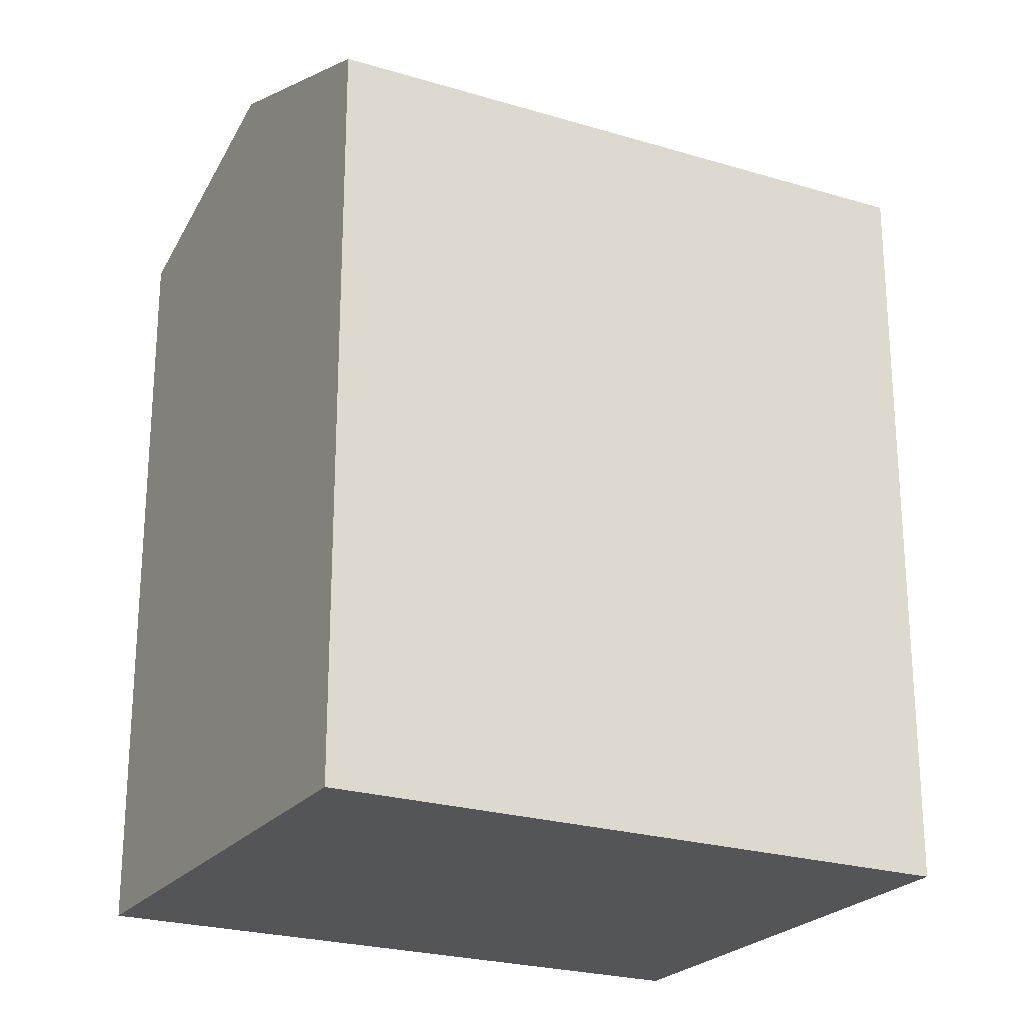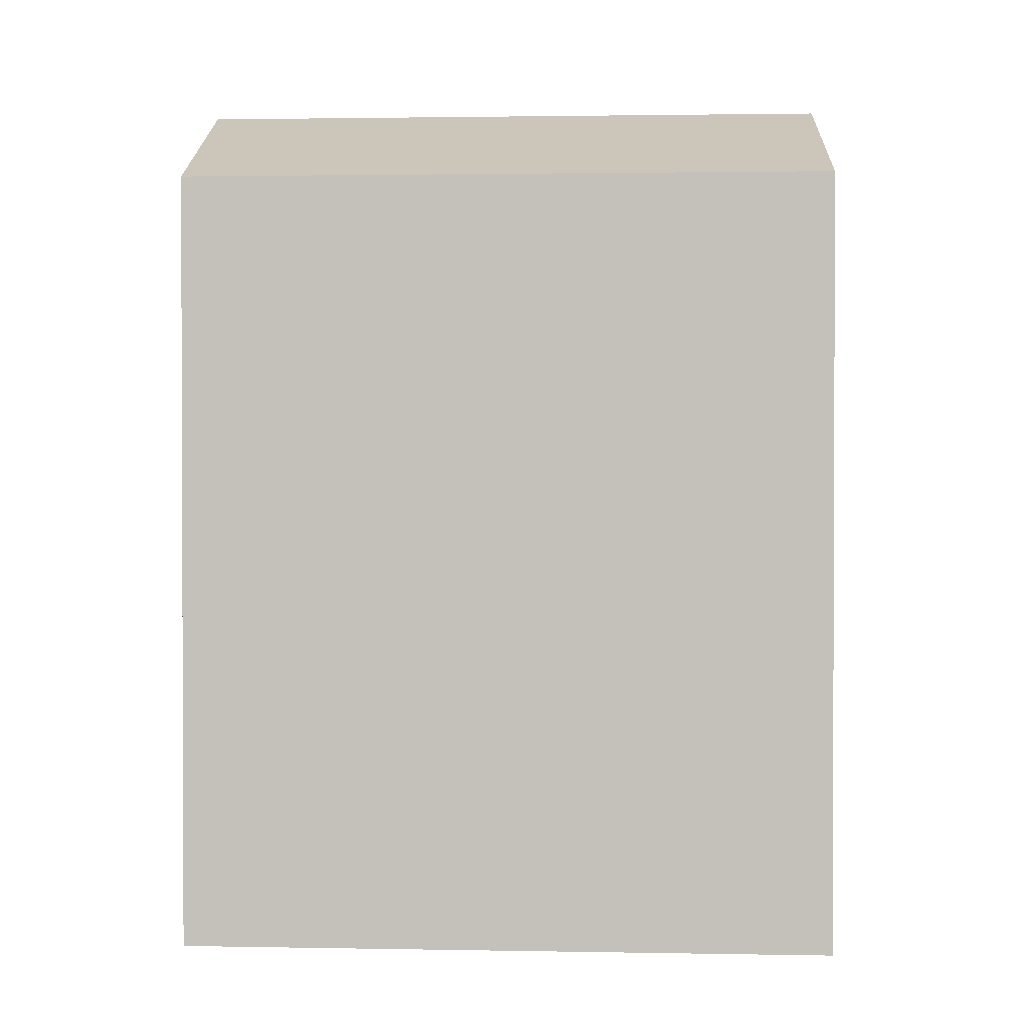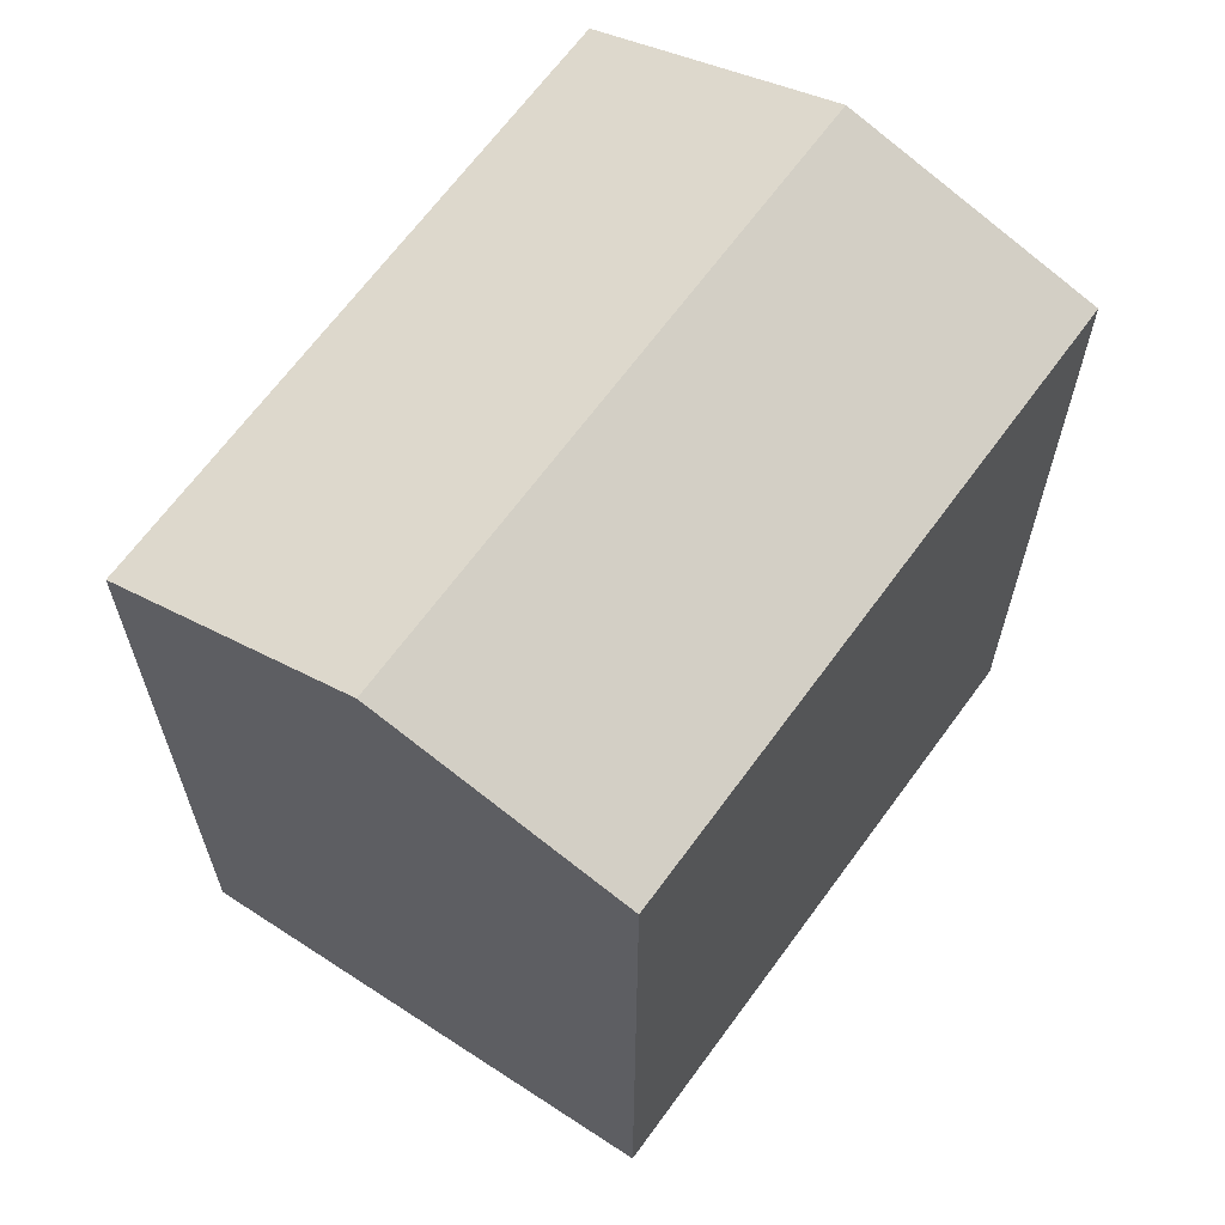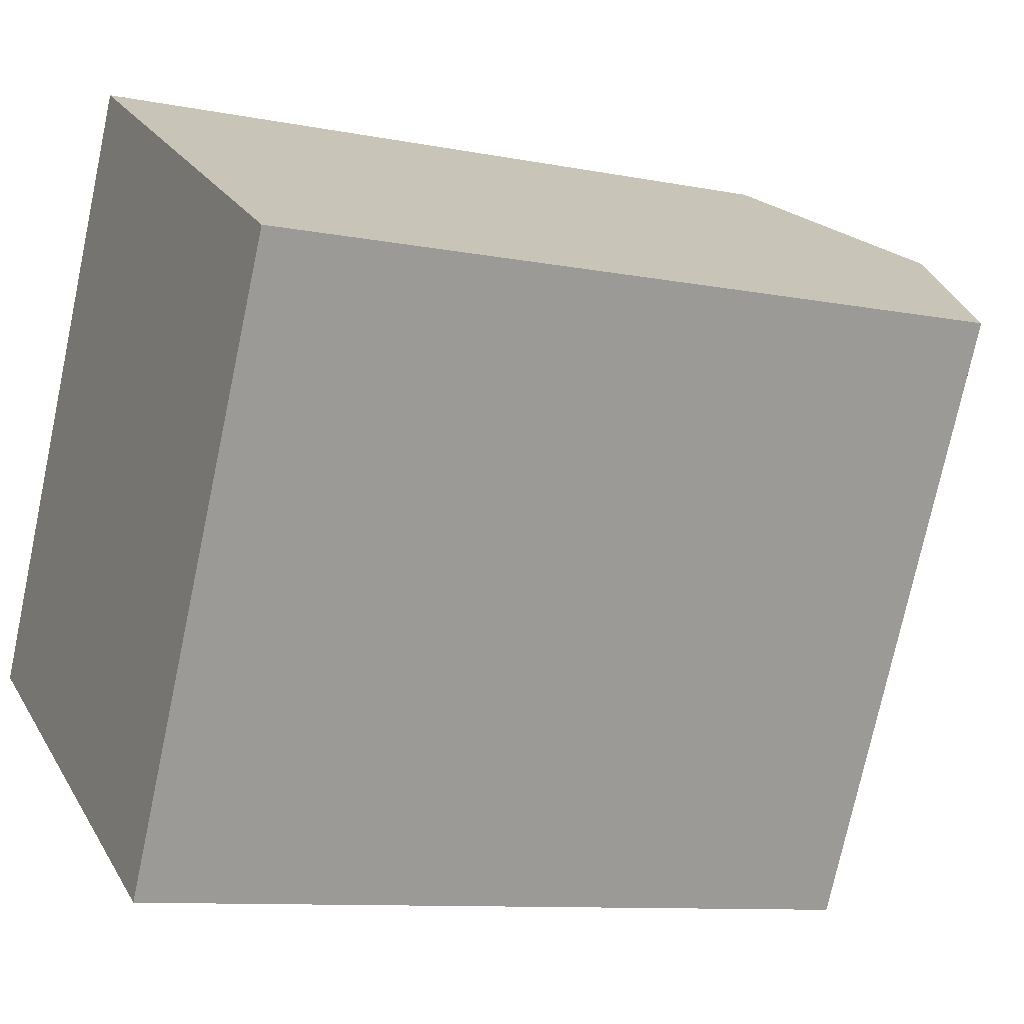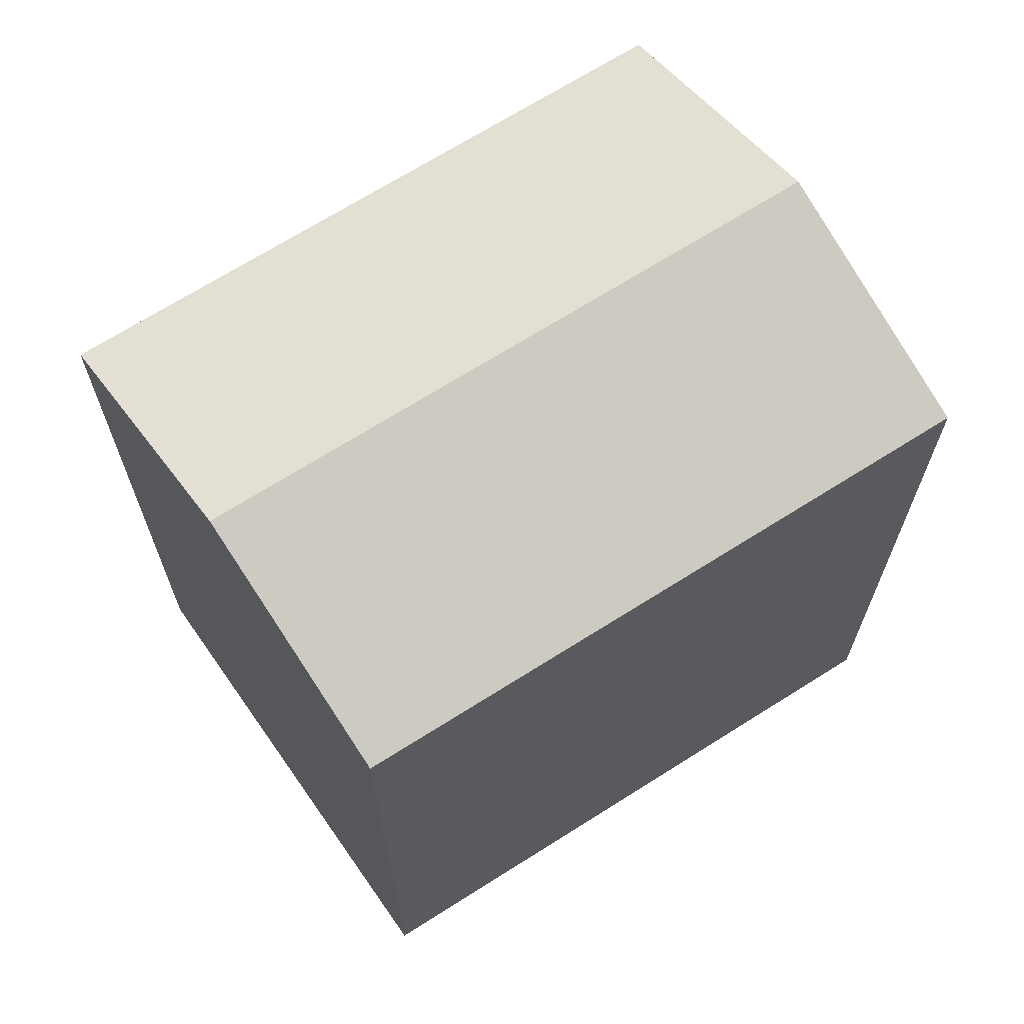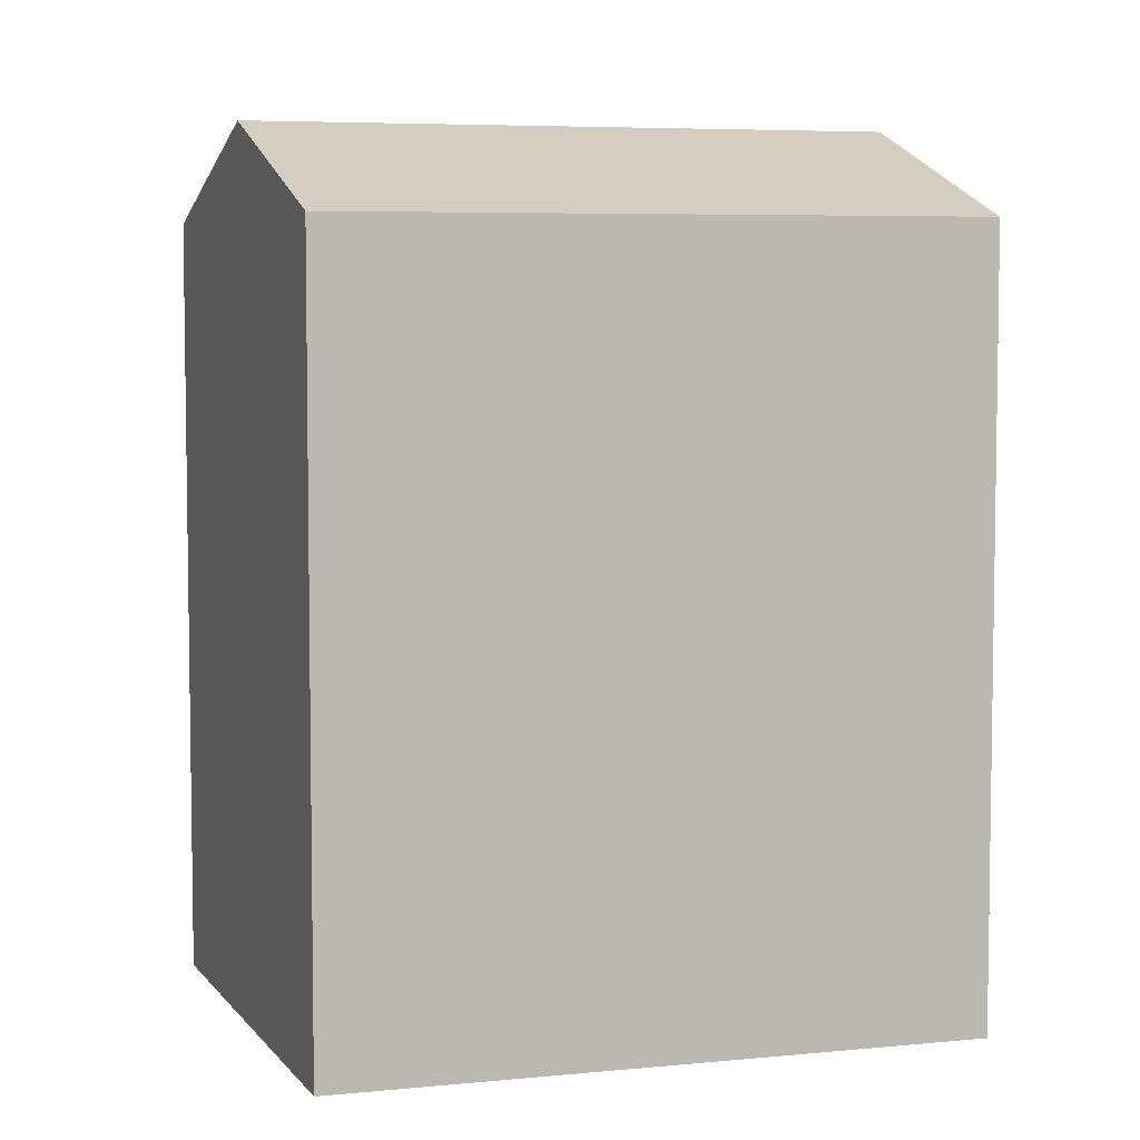
<metadata>
{"format":"obj","ext":"obj","renderer":"f3d","projection":"perspective","resolution":1024,"background":"white","views":[{"elev":-24.1,"azim":90.7,"up":"+Y"},{"elev":1.4,"azim":121.6,"up":"+Y"},{"elev":66.0,"azim":63.4,"up":"+Y"},{"elev":-9.9,"azim":63.0,"up":"+Z"},{"elev":69.1,"azim":-95.0,"up":"+Y"},{"elev":5.8,"azim":-79.7,"up":"+Y"}]}
</metadata>
<code>
v  11.34 4.011e-16 -6.55
v  19.08 20.03 8.396
v  19.08 -5.142e-16 8.397
v  11.34 20.03 -6.551
v  7.735 -9.152e-16 14.95
v  7.735 20.03 14.95
v  13.41 22.38 11.67
v  0 0 0
v  0.0004273 20.03 -0.0006339
v  5.673 22.38 -3.276
g defaultobject
f 1 2 3
f 2 1 4
f 2 5 3
f 5 2 6
f 6 2 7
f 6 8 5
f 8 6 9
f 9 1 8
f 1 9 4
f 4 9 10
f 8 3 5
f 3 8 1
f 9 7 10
f 7 9 6
f 10 2 4
f 2 10 7

</code>
